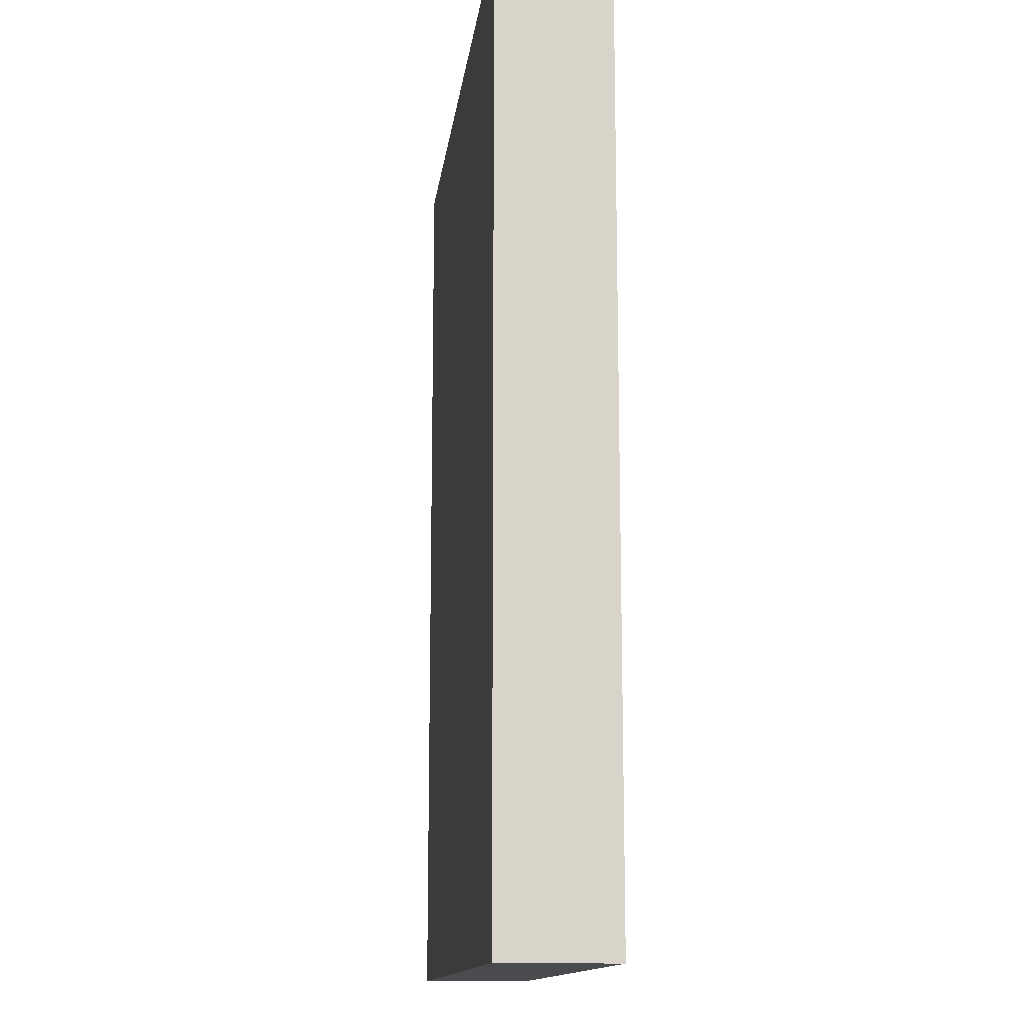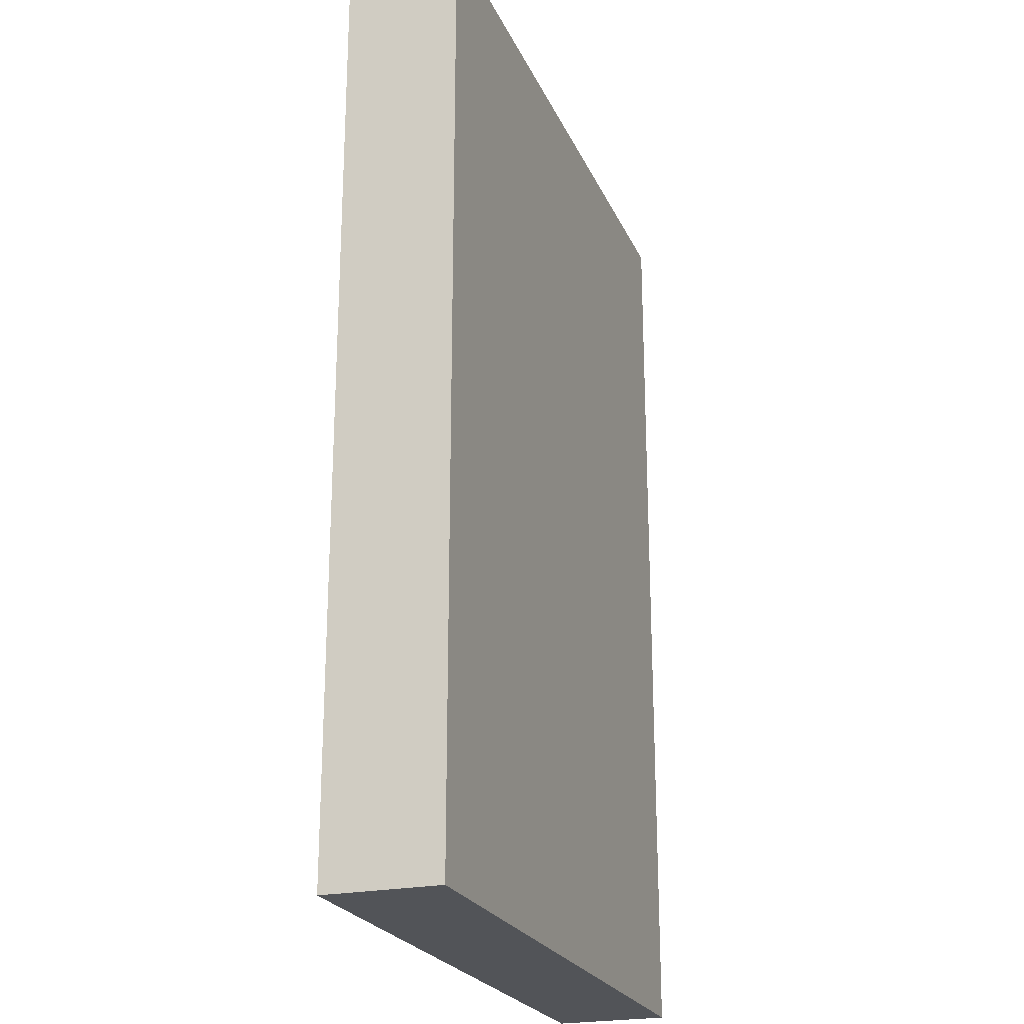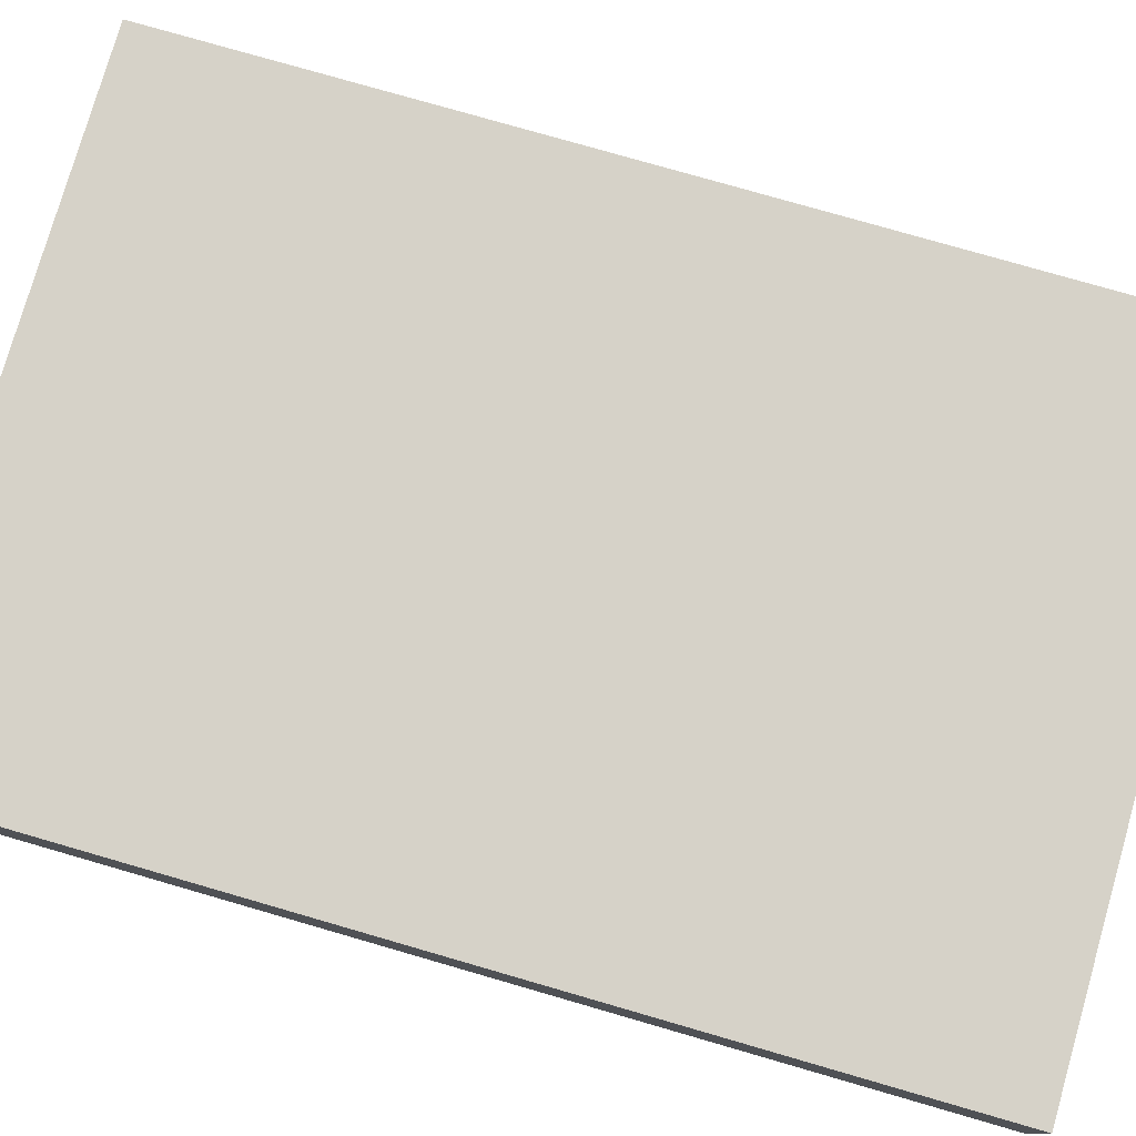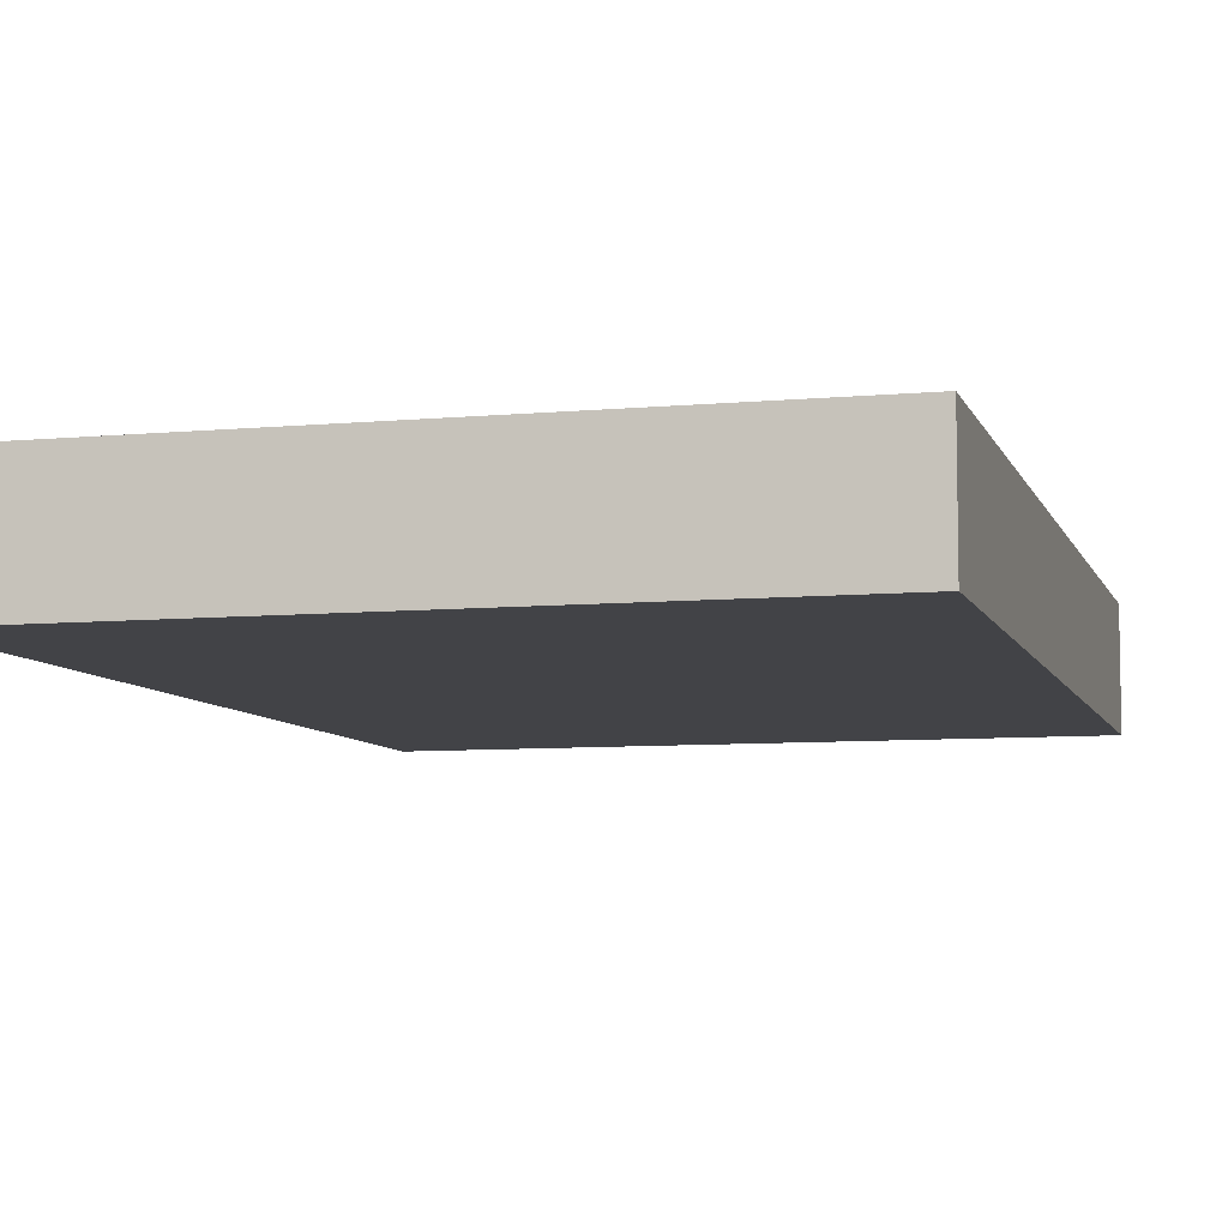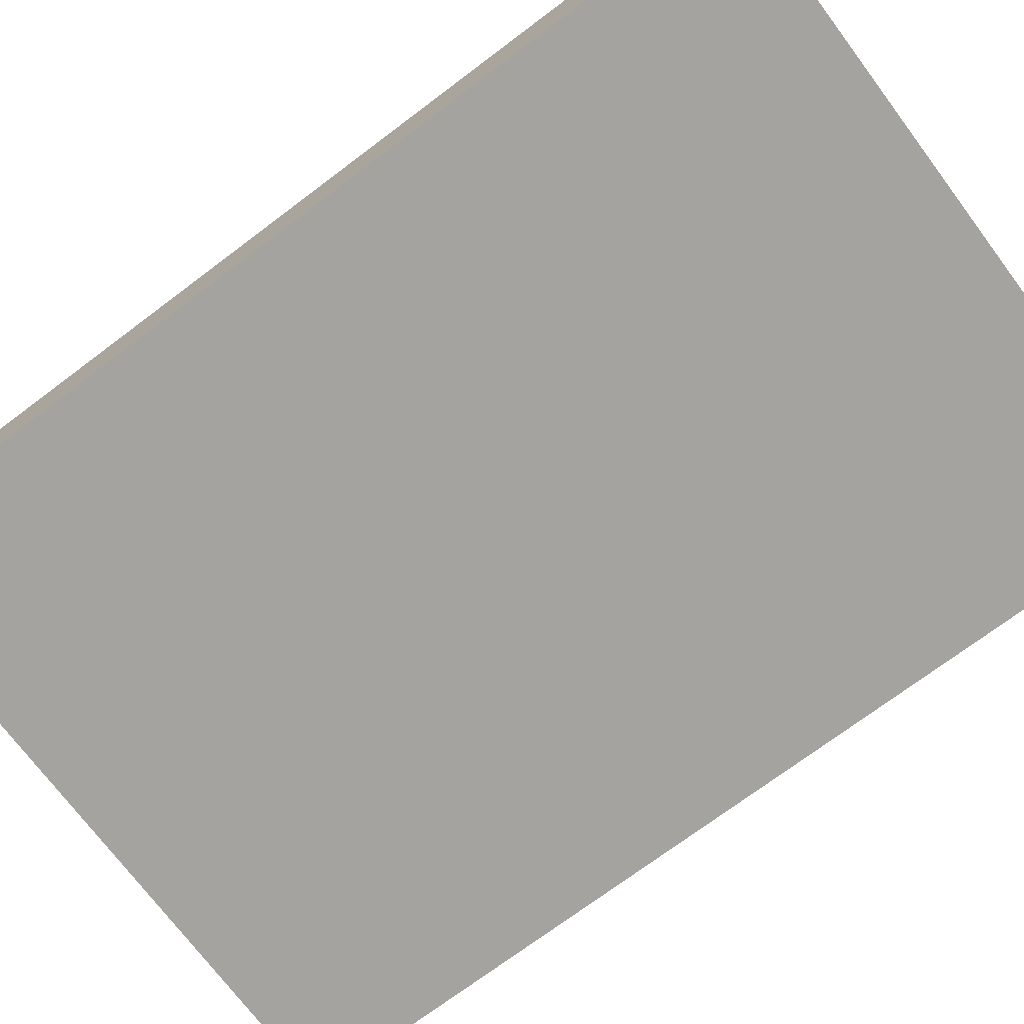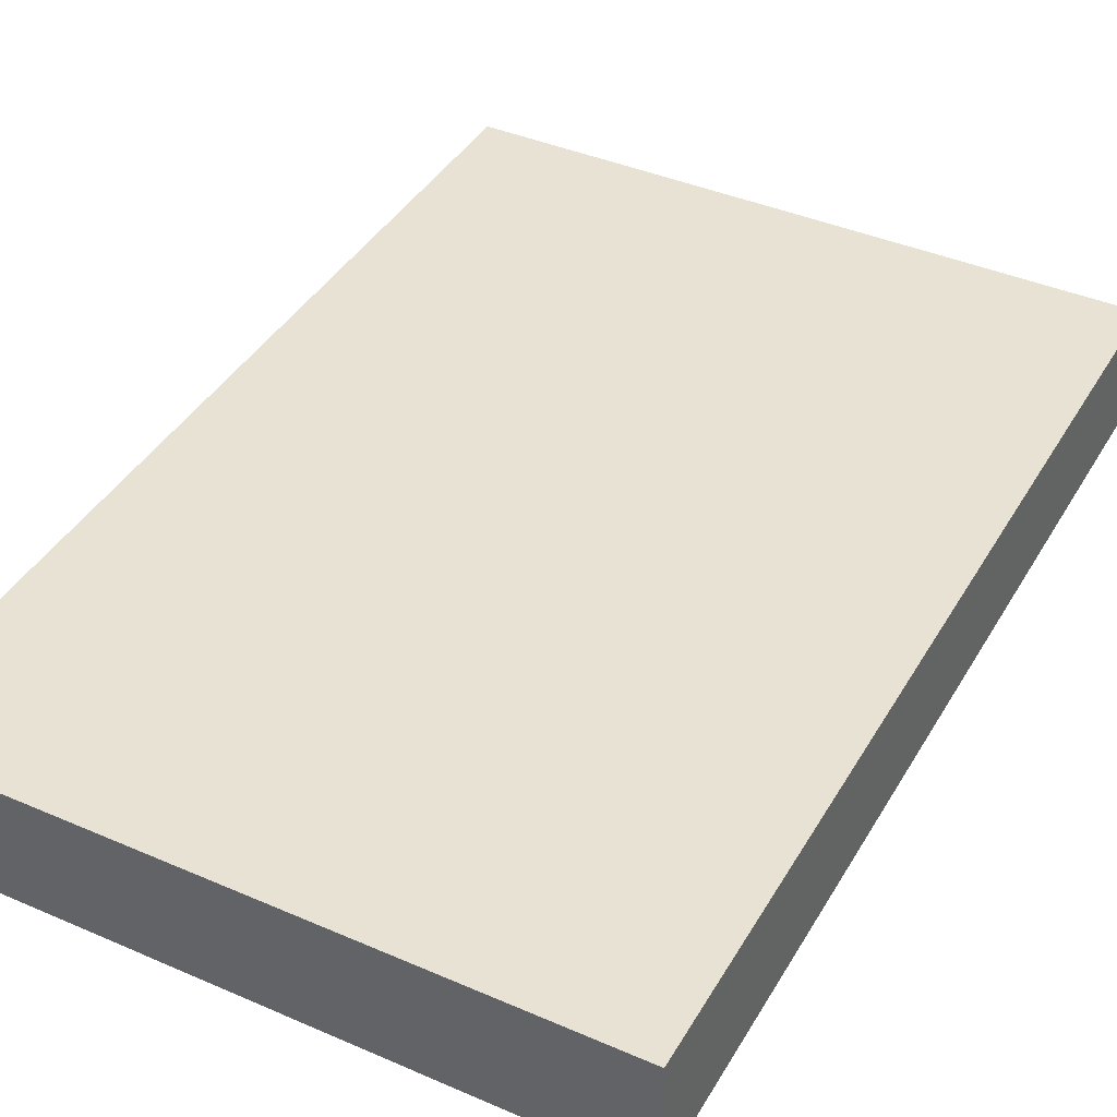
<metadata>
{"format":"obj","ext":"obj","renderer":"f3d","projection":"perspective","resolution":1024,"background":"white","views":[{"elev":-13.7,"azim":83.0,"up":"+Z"},{"elev":-23.2,"azim":-70.6,"up":"+Z"},{"elev":78.2,"azim":-73.9,"up":"+Y"},{"elev":-7.4,"azim":15.0,"up":"+Y"},{"elev":-73.0,"azim":126.9,"up":"+Y"},{"elev":40.7,"azim":27.9,"up":"+Y"}]}
</metadata>
<code>
o Book_B_13_Cube.231
v -0.08447 0 0.1219
v -0.08447 0.02956 0.1219
v -0.08447 0 -0.1219
v -0.08447 0.02956 -0.1219
v 0.08447 0 0.1219
v 0.08447 0.02956 0.1219
v 0.08447 0 -0.1219
v 0.08447 0.02956 -0.1219
f 1 2 4 3
f 7 8 6 5
f 3 4 8 7
f 5 6 2 1
f 3 7 5 1
f 8 4 2 6

</code>
